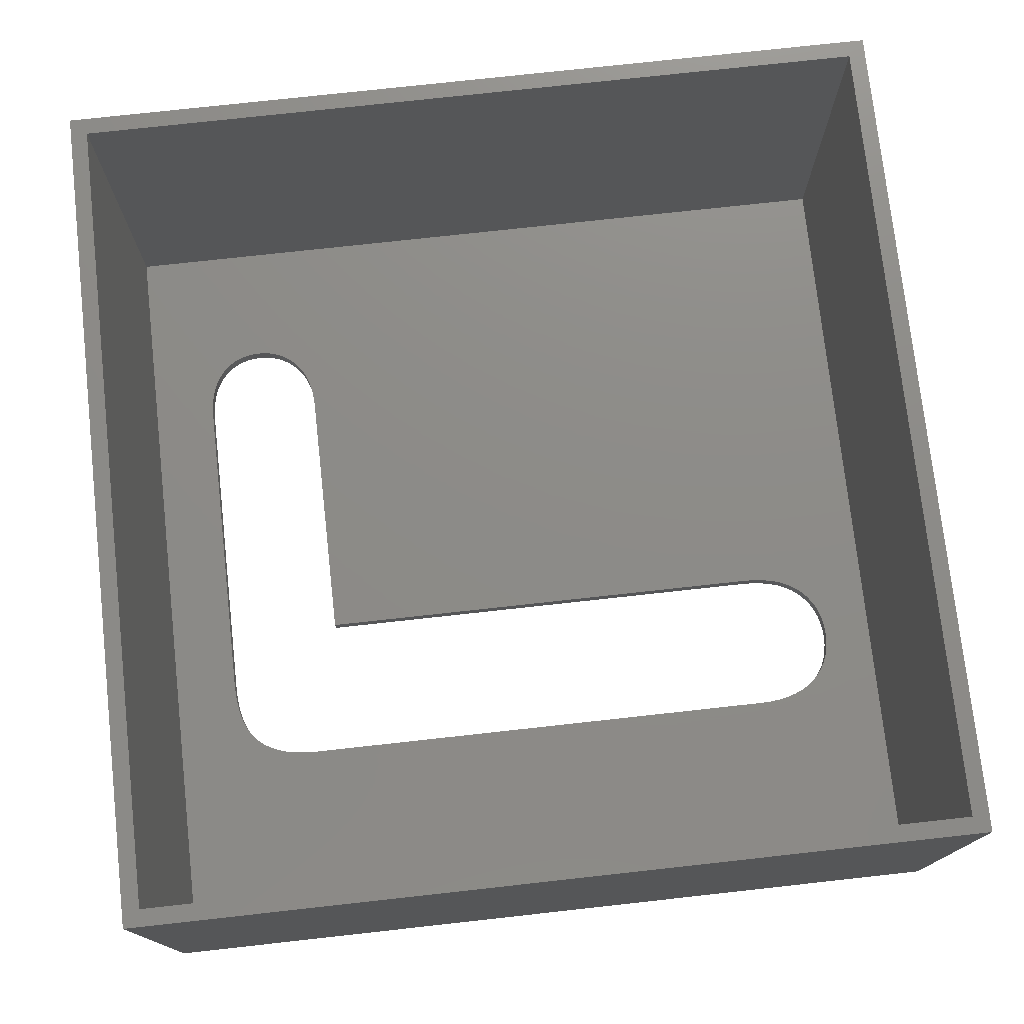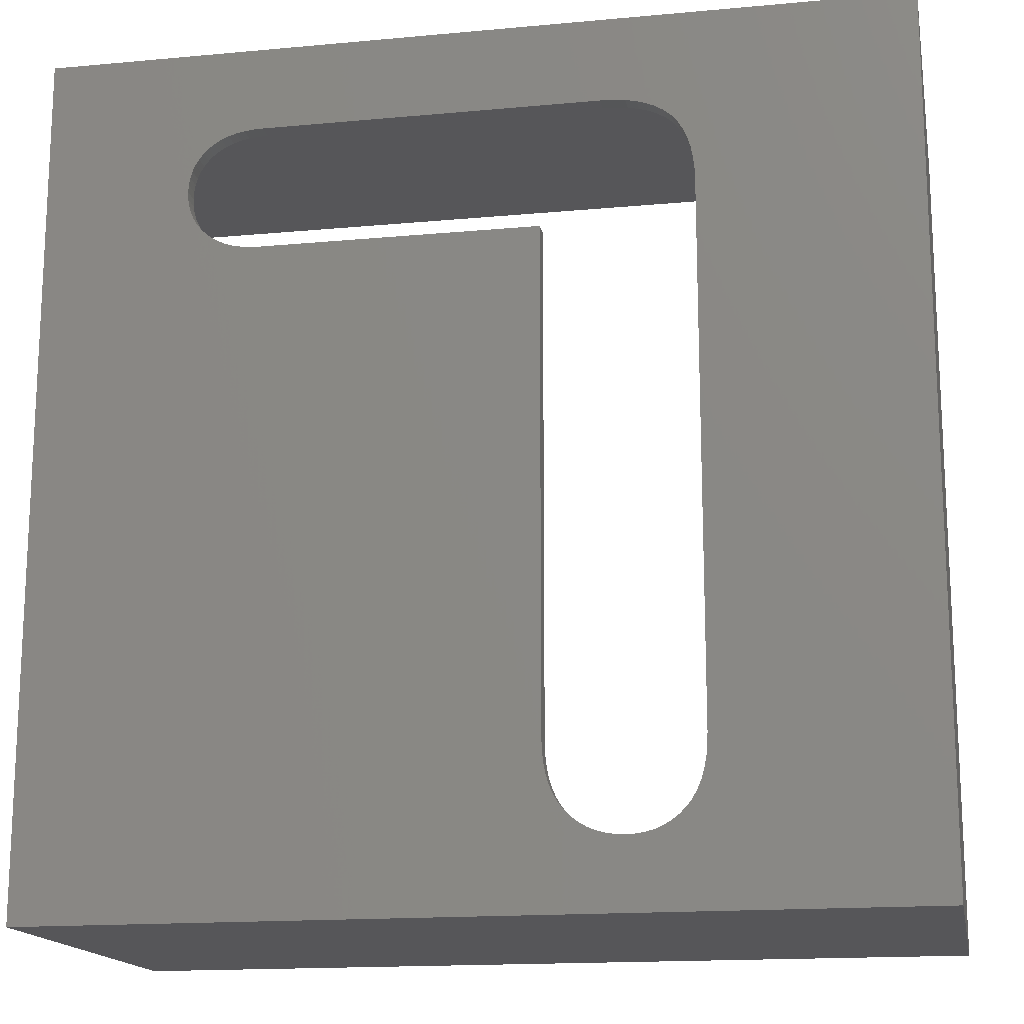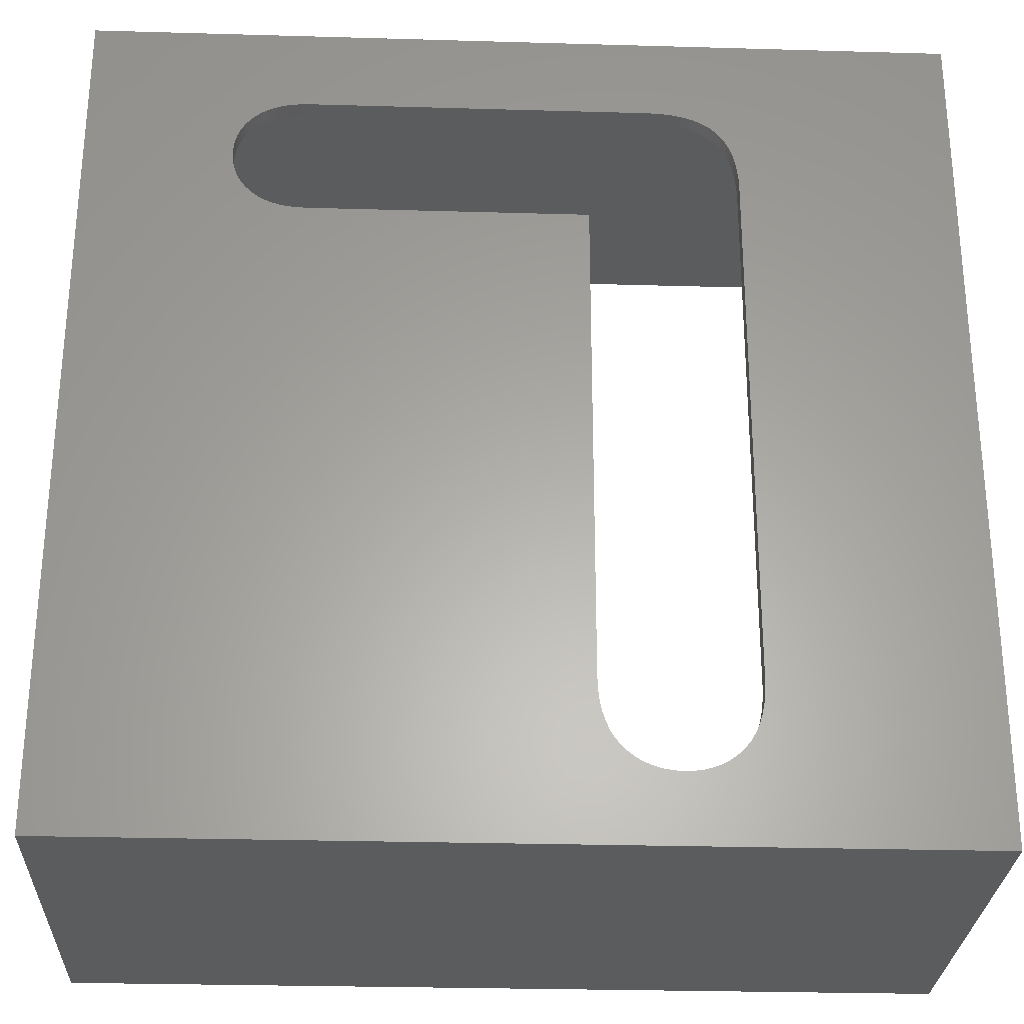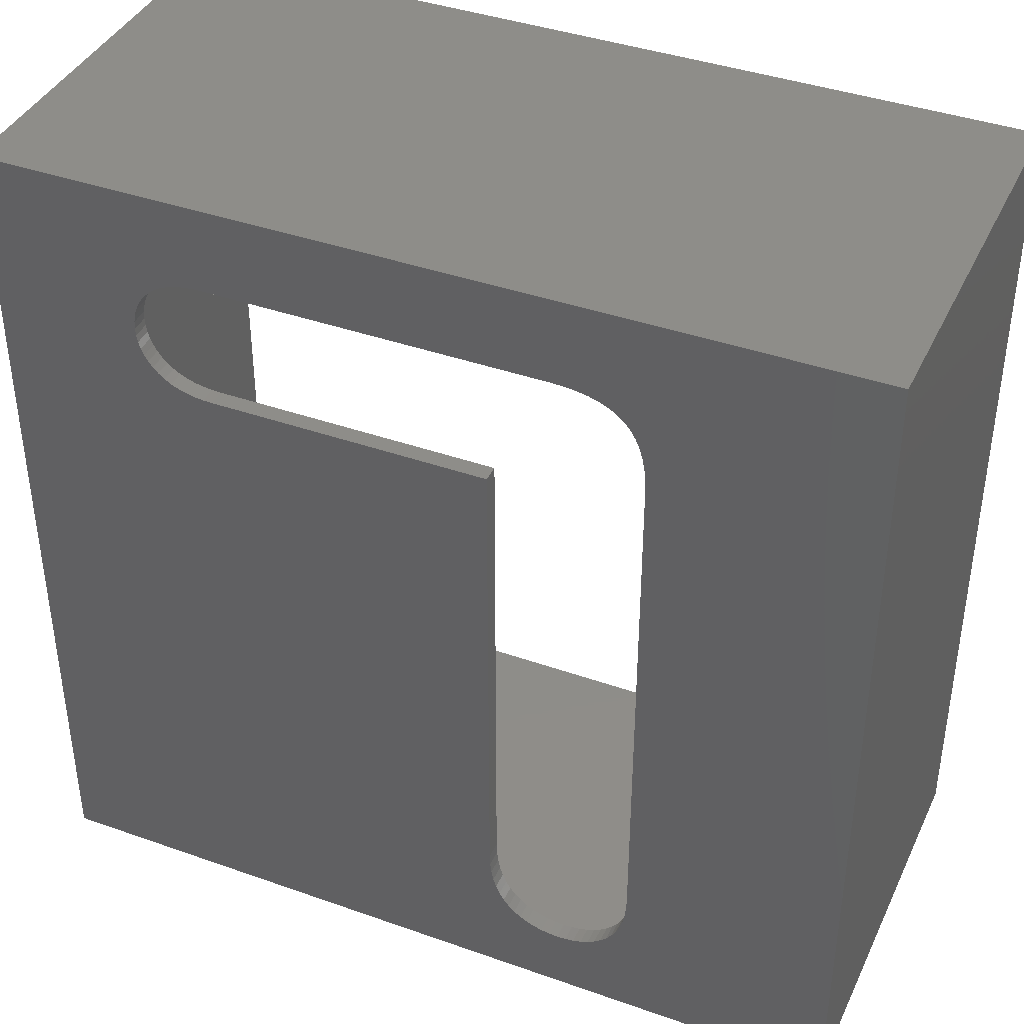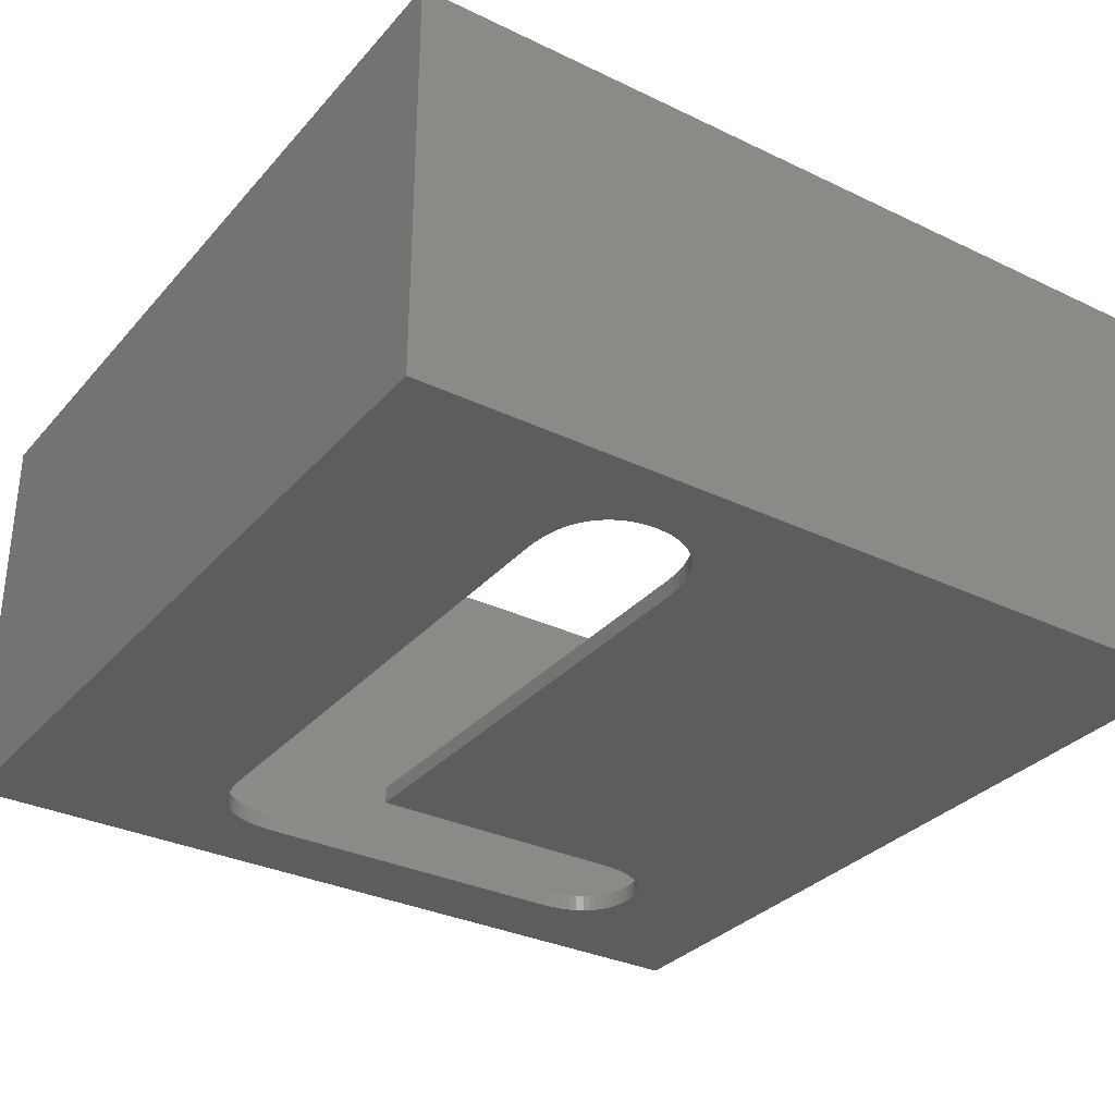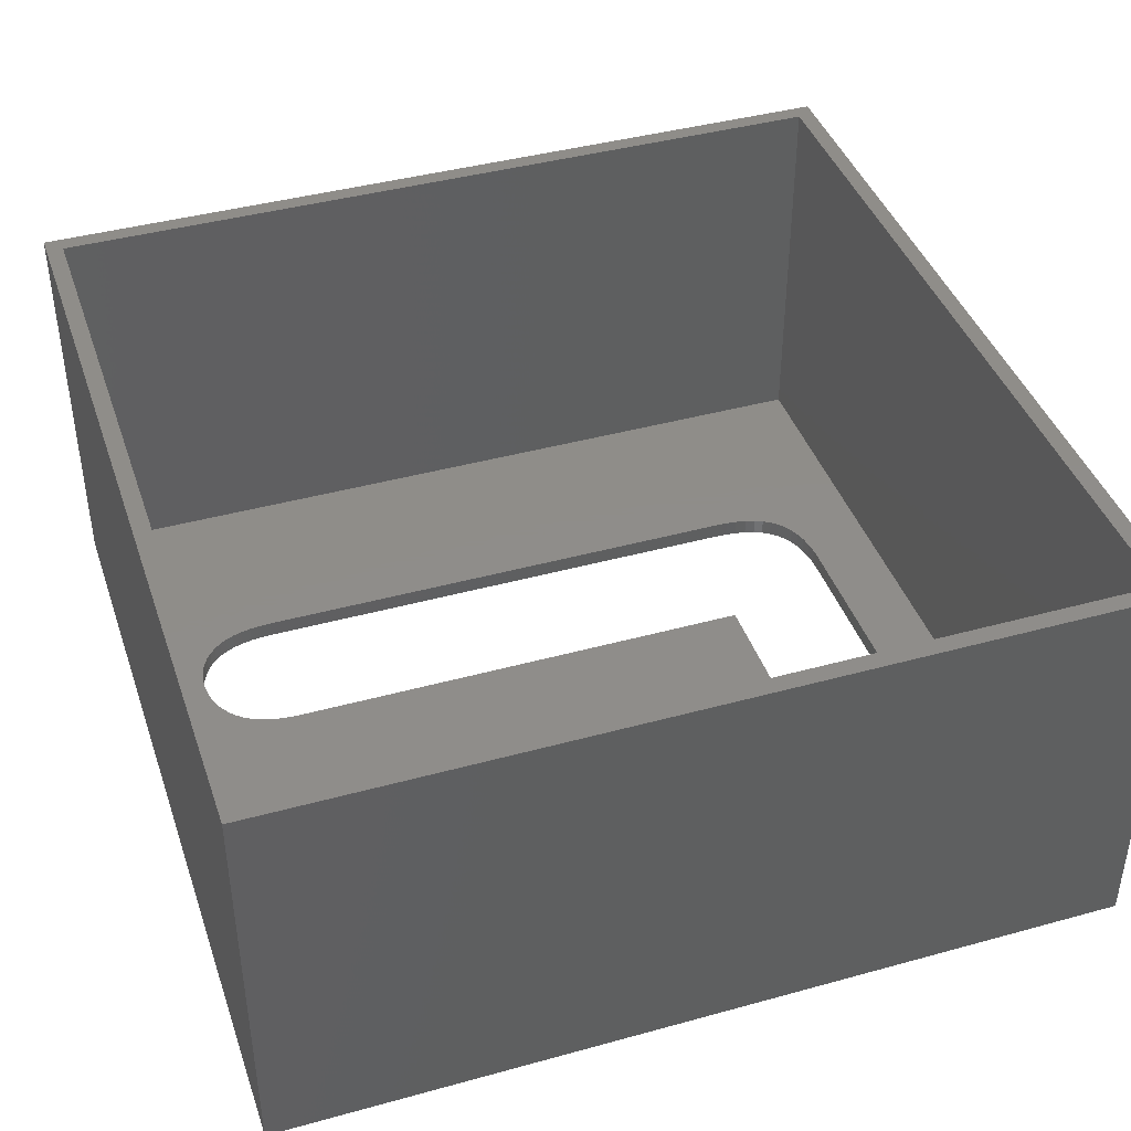
<metadata>
{"format":"stl","ext":"stl","renderer":"f3d","projection":"perspective","resolution":1024,"background":"white","views":[{"elev":75.5,"azim":-96.3,"up":"+Z"},{"elev":-16.1,"azim":-169.2,"up":"+Y"},{"elev":-27.9,"azim":177.5,"up":"+Y"},{"elev":40.0,"azim":-156.4,"up":"+Y"},{"elev":-32.1,"azim":-33.9,"up":"+Z"},{"elev":41.6,"azim":71.6,"up":"+Z"}]}
</metadata>
<code>
# stl→obj: 214 verts, 428 faces
v -25 -25 -1
v -25 25 23.2
v -25 25 -1
v -25 -25 23.2
v 16.49 16.01 -1.96e-15
v 24 24 -2.939e-15
v 16.51 16.45 -2.014e-15
v 16.49 16.9 -2.069e-15
v 16.42 17.32 -2.121e-15
v 16.31 17.68 -2.166e-15
v 16.3 17.72 -2.17e-15
v 16.15 18.06 -2.212e-15
v 16.14 18.09 -2.216e-15
v 15.93 18.44 -2.259e-15
v 15.67 18.77 -2.299e-15
v 15.4 19.04 -2.332e-15
v 15.37 19.07 -2.335e-15
v 15.06 19.31 -2.365e-15
v 15.03 19.33 -2.367e-15
v 14.64 19.56 -2.395e-15
v 14.22 19.74 -2.417e-15
v 13.79 19.87 -2.433e-15
v 13.75 19.88 -2.434e-15
v 13.28 19.97 -2.446e-15
v 12.74 20.03 -2.453e-15
v 12.19 20.05 -2.455e-15
v -7.301 20.05 -2.455e-15
v -24 24 -2.939e-15
v -8.023 20.03 -2.452e-15
v -24 -24 2.939e-15
v -12.52 14.81 -1.814e-15
v -12.5 15.53 -1.902e-15
v -12.5 15.57 -1.906e-15
v -12.43 16.22 -1.987e-15
v -12.3 16.86 -2.064e-15
v -12.13 17.43 -2.135e-15
v -11.9 17.94 -2.198e-15
v -11.62 18.4 -2.253e-15
v -11.29 18.79 -2.301e-15
v -11.26 18.82 -2.304e-15
v -10.9 19.12 -2.342e-15
v -10.87 19.15 -2.345e-15
v -10.45 19.41 -2.377e-15
v -10.42 19.43 -2.379e-15
v -9.937 19.64 -2.405e-15
v -9.902 19.65 -2.407e-15
v -9.36 19.82 -2.427e-15
v -9.324 19.83 -2.429e-15
v -8.722 19.95 -2.443e-15
v 16.42 15.59 -1.909e-15
v 16.3 15.19 -1.86e-15
v 16.15 14.85 -1.818e-15
v 16.13 14.81 -1.814e-15
v 24 -24 2.939e-15
v 15.94 14.49 -1.775e-15
v 15.92 14.46 -1.771e-15
v 15.69 14.16 -1.734e-15
v 15.66 14.13 -1.73e-15
v 15.39 13.84 -1.695e-15
v 15.36 13.82 -1.692e-15
v 15.04 13.56 -1.661e-15
v 15.01 13.54 -1.658e-15
v 14.66 13.33 -1.632e-15
v 14.62 13.31 -1.63e-15
v 14.23 13.13 -1.609e-15
v 14.2 13.12 -1.607e-15
v 13.77 12.98 -1.59e-15
v 13.73 12.97 -1.589e-15
v 13.27 12.88 -1.577e-15
v 12.73 12.81 -1.569e-15
v -3.86 -15.82 1.937e-15
v 12.19 12.79 -1.567e-15
v -3.86 12.79 -1.567e-15
v -3.883 -16.5 2.021e-15
v -3.885 -16.54 2.025e-15
v -3.954 -17.16 2.102e-15
v -4.076 -17.78 2.177e-15
v -4.249 -18.34 2.246e-15
v -4.472 -18.84 2.308e-15
v -4.745 -19.3 2.363e-15
v -5.068 -19.7 2.412e-15
v -5.432 -20.04 2.455e-15
v -5.827 -20.34 2.49e-15
v -6.252 -20.58 2.52e-15
v -6.708 -20.76 2.543e-15
v -7.194 -20.89 2.559e-15
v -7.708 -20.97 2.568e-15
v -8.214 -21 2.571e-15
v -8.252 -21 2.571e-15
v -8.749 -20.97 2.568e-15
v -12.52 -15.81 1.937e-15
v -12.5 -16.49 2.019e-15
v -12.5 -16.53 2.024e-15
v -12.43 -17.15 2.1e-15
v -8.787 -20.97 2.568e-15
v -9.257 -20.89 2.559e-15
v -9.734 -20.76 2.542e-15
v -10.18 -20.57 2.519e-15
v -10.6 -20.33 2.489e-15
v -10.99 -20.03 2.453e-15
v -11.34 -19.68 2.41e-15
v -11.66 -19.28 2.361e-15
v -11.68 -19.25 2.357e-15
v -11.93 -18.82 2.305e-15
v -11.94 -18.79 2.301e-15
v -12.14 -18.32 2.243e-15
v -12.31 -17.76 2.175e-15
v 25 -25 23.2
v 25 25 -1
v 25 25 23.2
v 25 -25 -1
v -24 -24 23.2
v -24 24 23.2
v 24 24 23.2
v 24 -24 23.2
v 16.13 14.81 -1
v 16.49 16.01 -1
v 16.51 16.45 -1
v 16.42 15.59 -1
v 16.3 15.19 -1
v 16.15 14.85 -1
v 15.94 14.49 -1
v 15.92 14.46 -1
v 15.69 14.16 -1
v 15.66 14.13 -1
v 15.39 13.84 -1
v 15.36 13.82 -1
v 15.04 13.56 -1
v 15.01 13.54 -1
v 14.66 13.33 -1
v 14.62 13.31 -1
v 14.23 13.13 -1
v 14.2 13.12 -1
v 13.77 12.98 -1
v 13.73 12.97 -1
v 13.27 12.88 -1
v 12.73 12.81 -1
v -3.86 -15.82 -1
v 12.19 12.79 -1
v -3.883 -16.5 -1
v -3.885 -16.54 -1
v -3.954 -17.16 -1
v -4.076 -17.78 -1
v -4.249 -18.34 -1
v -4.472 -18.84 -1
v -4.745 -19.3 -1
v -5.068 -19.7 -1
v -5.432 -20.04 -1
v -5.827 -20.34 -1
v -6.252 -20.58 -1
v -6.708 -20.76 -1
v -7.194 -20.89 -1
v -7.708 -20.97 -1
v -8.214 -21 -1
v -8.252 -21 -1
v -12.52 -15.81 -1
v -12.52 14.81 -1
v -12.5 -16.49 -1
v -12.5 -16.53 -1
v -12.43 -17.15 -1
v -12.31 -17.76 -1
v -12.14 -18.32 -1
v -11.94 -18.79 -1
v -11.93 -18.82 -1
v -11.68 -19.25 -1
v -11.66 -19.28 -1
v -11.34 -19.68 -1
v -10.99 -20.03 -1
v -10.6 -20.33 -1
v -10.18 -20.57 -1
v -9.734 -20.76 -1
v -9.257 -20.89 -1
v -8.787 -20.97 -1
v -8.749 -20.97 -1
v 16.49 16.9 -1
v 16.42 17.32 -1
v 16.31 17.68 -1
v 16.3 17.72 -1
v 16.15 18.06 -1
v 16.14 18.09 -1
v 15.93 18.44 -1
v 15.67 18.77 -1
v 15.4 19.04 -1
v 15.37 19.07 -1
v 15.06 19.31 -1
v 15.03 19.33 -1
v 14.64 19.56 -1
v 14.22 19.74 -1
v 13.79 19.87 -1
v 13.75 19.88 -1
v 13.28 19.97 -1
v 12.74 20.03 -1
v 12.19 20.05 -1
v -7.301 20.05 -1
v -8.023 20.03 -1
v -8.722 19.95 -1
v -12.5 15.53 -1
v -12.5 15.57 -1
v -12.43 16.22 -1
v -9.324 19.83 -1
v -9.36 19.82 -1
v -9.902 19.65 -1
v -9.937 19.64 -1
v -10.42 19.43 -1
v -10.45 19.41 -1
v -10.87 19.15 -1
v -10.9 19.12 -1
v -11.26 18.82 -1
v -11.29 18.79 -1
v -11.62 18.4 -1
v -11.9 17.94 -1
v -12.13 17.43 -1
v -12.3 16.86 -1
v -3.86 12.79 -1
f 1 2 3
f 2 1 4
f 5 6 7
f 6 8 7
f 6 9 8
f 6 10 9
f 6 11 10
f 6 12 11
f 6 13 12
f 6 14 13
f 6 15 14
f 6 16 15
f 6 17 16
f 6 18 17
f 6 19 18
f 6 20 19
f 6 21 20
f 6 22 21
f 6 23 22
f 6 24 23
f 6 25 24
f 6 26 25
f 6 27 26
f 28 27 6
f 27 28 29
f 30 31 28
f 32 28 31
f 33 28 32
f 34 28 33
f 35 28 34
f 36 28 35
f 37 28 36
f 38 28 37
f 39 28 38
f 40 28 39
f 41 28 40
f 42 28 41
f 43 28 42
f 44 28 43
f 45 28 44
f 46 28 45
f 47 28 46
f 48 28 47
f 49 28 48
f 29 28 49
f 50 6 5
f 51 6 50
f 52 6 51
f 53 6 52
f 6 53 54
f 55 54 53
f 56 54 55
f 57 54 56
f 58 54 57
f 59 54 58
f 60 54 59
f 61 54 60
f 62 54 61
f 63 54 62
f 64 54 63
f 65 54 64
f 66 54 65
f 67 54 66
f 68 54 67
f 69 54 68
f 70 54 69
f 71 70 72
f 71 72 73
f 70 71 54
f 74 54 71
f 75 54 74
f 76 54 75
f 77 54 76
f 78 54 77
f 79 54 78
f 80 54 79
f 81 54 80
f 82 54 81
f 83 54 82
f 84 54 83
f 85 54 84
f 86 54 85
f 87 54 86
f 30 87 88
f 30 88 89
f 30 89 90
f 31 30 91
f 91 30 92
f 92 30 93
f 93 30 94
f 87 30 54
f 95 30 90
f 96 30 95
f 97 30 96
f 98 30 97
f 99 30 98
f 100 30 99
f 101 30 100
f 102 30 101
f 103 30 102
f 104 30 103
f 105 30 104
f 106 30 105
f 107 30 106
f 94 30 107
f 108 109 110
f 109 108 111
f 1 108 4
f 108 1 111
f 109 2 110
f 2 109 3
f 112 28 113
f 28 112 30
f 54 114 6
f 114 54 115
f 54 112 115
f 112 54 30
f 28 114 113
f 114 28 6
f 116 109 111
f 109 117 118
f 109 119 117
f 109 120 119
f 109 121 120
f 109 116 121
f 111 122 116
f 111 123 122
f 111 124 123
f 111 125 124
f 111 126 125
f 111 127 126
f 111 128 127
f 111 129 128
f 111 130 129
f 111 131 130
f 111 132 131
f 111 133 132
f 111 134 133
f 111 135 134
f 111 136 135
f 111 137 136
f 138 137 111
f 137 138 139
f 111 140 138
f 111 141 140
f 111 142 141
f 111 143 142
f 111 144 143
f 111 145 144
f 111 146 145
f 111 147 146
f 111 148 147
f 111 149 148
f 111 150 149
f 111 151 150
f 111 152 151
f 111 153 152
f 1 153 111
f 153 1 154
f 154 1 155
f 156 1 157
f 158 1 156
f 159 1 158
f 160 1 159
f 161 1 160
f 162 1 161
f 163 1 162
f 164 1 163
f 165 1 164
f 166 1 165
f 167 1 166
f 168 1 167
f 169 1 168
f 170 1 169
f 171 1 170
f 172 1 171
f 173 1 172
f 174 1 173
f 155 1 174
f 175 109 118
f 176 109 175
f 177 109 176
f 178 109 177
f 179 109 178
f 180 109 179
f 181 109 180
f 182 109 181
f 183 109 182
f 184 109 183
f 185 109 184
f 186 109 185
f 187 109 186
f 188 109 187
f 189 109 188
f 190 109 189
f 191 109 190
f 192 109 191
f 193 109 192
f 194 109 193
f 3 194 195
f 3 195 196
f 3 157 1
f 157 3 197
f 197 3 198
f 198 3 199
f 194 3 109
f 200 3 196
f 201 3 200
f 202 3 201
f 203 3 202
f 204 3 203
f 205 3 204
f 206 3 205
f 207 3 206
f 208 3 207
f 209 3 208
f 210 3 209
f 211 3 210
f 212 3 211
f 213 3 212
f 199 3 213
f 139 138 214
f 195 27 29
f 27 195 194
f 196 29 49
f 29 196 195
f 200 49 48
f 49 200 196
f 201 48 47
f 48 201 200
f 202 47 46
f 47 202 201
f 203 46 45
f 46 203 202
f 204 45 44
f 45 204 203
f 205 44 43
f 44 205 204
f 206 43 42
f 43 206 205
f 207 42 41
f 42 207 206
f 208 41 40
f 41 208 207
f 209 40 39
f 40 209 208
f 38 209 39
f 209 38 210
f 37 210 38
f 210 37 211
f 36 211 37
f 211 36 212
f 35 212 36
f 212 35 213
f 34 213 35
f 213 34 199
f 33 199 34
f 199 33 198
f 32 198 33
f 198 32 197
f 31 197 32
f 197 31 157
f 91 157 31
f 157 91 156
f 92 156 91
f 156 92 158
f 93 158 92
f 158 93 159
f 94 159 93
f 159 94 160
f 107 160 94
f 160 107 161
f 106 161 107
f 161 106 162
f 105 162 106
f 162 105 163
f 104 163 105
f 163 104 164
f 103 164 104
f 164 103 165
f 102 165 103
f 165 102 166
f 101 166 102
f 166 101 167
f 168 101 100
f 101 168 167
f 169 100 99
f 100 169 168
f 170 99 98
f 99 170 169
f 171 98 97
f 98 171 170
f 172 97 96
f 97 172 171
f 173 96 95
f 96 173 172
f 174 95 90
f 95 174 173
f 155 90 89
f 90 155 174
f 154 89 88
f 89 154 155
f 153 88 87
f 88 153 154
f 152 87 86
f 87 152 153
f 151 86 85
f 86 151 152
f 150 85 84
f 85 150 151
f 149 84 83
f 84 149 150
f 148 83 82
f 83 148 149
f 147 82 81
f 82 147 148
f 147 80 146
f 80 147 81
f 146 79 145
f 79 146 80
f 145 78 144
f 78 145 79
f 144 77 143
f 77 144 78
f 143 76 142
f 76 143 77
f 142 75 141
f 75 142 76
f 141 74 140
f 74 141 75
f 140 71 138
f 71 140 74
f 138 73 214
f 73 138 71
f 139 73 72
f 73 139 214
f 137 72 70
f 72 137 139
f 136 70 69
f 70 136 137
f 135 69 68
f 69 135 136
f 134 68 67
f 68 134 135
f 133 67 66
f 67 133 134
f 132 66 65
f 66 132 133
f 131 65 64
f 65 131 132
f 130 64 63
f 64 130 131
f 129 63 62
f 63 129 130
f 128 62 61
f 62 128 129
f 127 61 60
f 61 127 128
f 126 60 59
f 60 126 127
f 126 58 125
f 58 126 59
f 125 57 124
f 57 125 58
f 124 56 123
f 56 124 57
f 123 55 122
f 55 123 56
f 122 53 116
f 53 122 55
f 116 52 121
f 52 116 53
f 121 51 120
f 51 121 52
f 120 50 119
f 50 120 51
f 119 5 117
f 5 119 50
f 117 7 118
f 7 117 5
f 118 8 175
f 8 118 7
f 175 9 176
f 9 175 8
f 176 10 177
f 10 176 9
f 177 11 178
f 11 177 10
f 178 12 179
f 12 178 11
f 179 13 180
f 13 179 12
f 180 14 181
f 14 180 13
f 181 15 182
f 15 181 14
f 183 15 16
f 15 183 182
f 184 16 17
f 16 184 183
f 185 17 18
f 17 185 184
f 186 18 19
f 18 186 185
f 187 19 20
f 19 187 186
f 188 20 21
f 20 188 187
f 189 21 22
f 21 189 188
f 190 22 23
f 22 190 189
f 191 23 24
f 23 191 190
f 192 24 25
f 24 192 191
f 193 25 26
f 25 193 192
f 194 26 27
f 26 194 193
f 110 114 108
f 110 113 114
f 113 2 112
f 2 113 110
f 115 108 114
f 112 108 115
f 112 4 108
f 4 112 2

</code>
